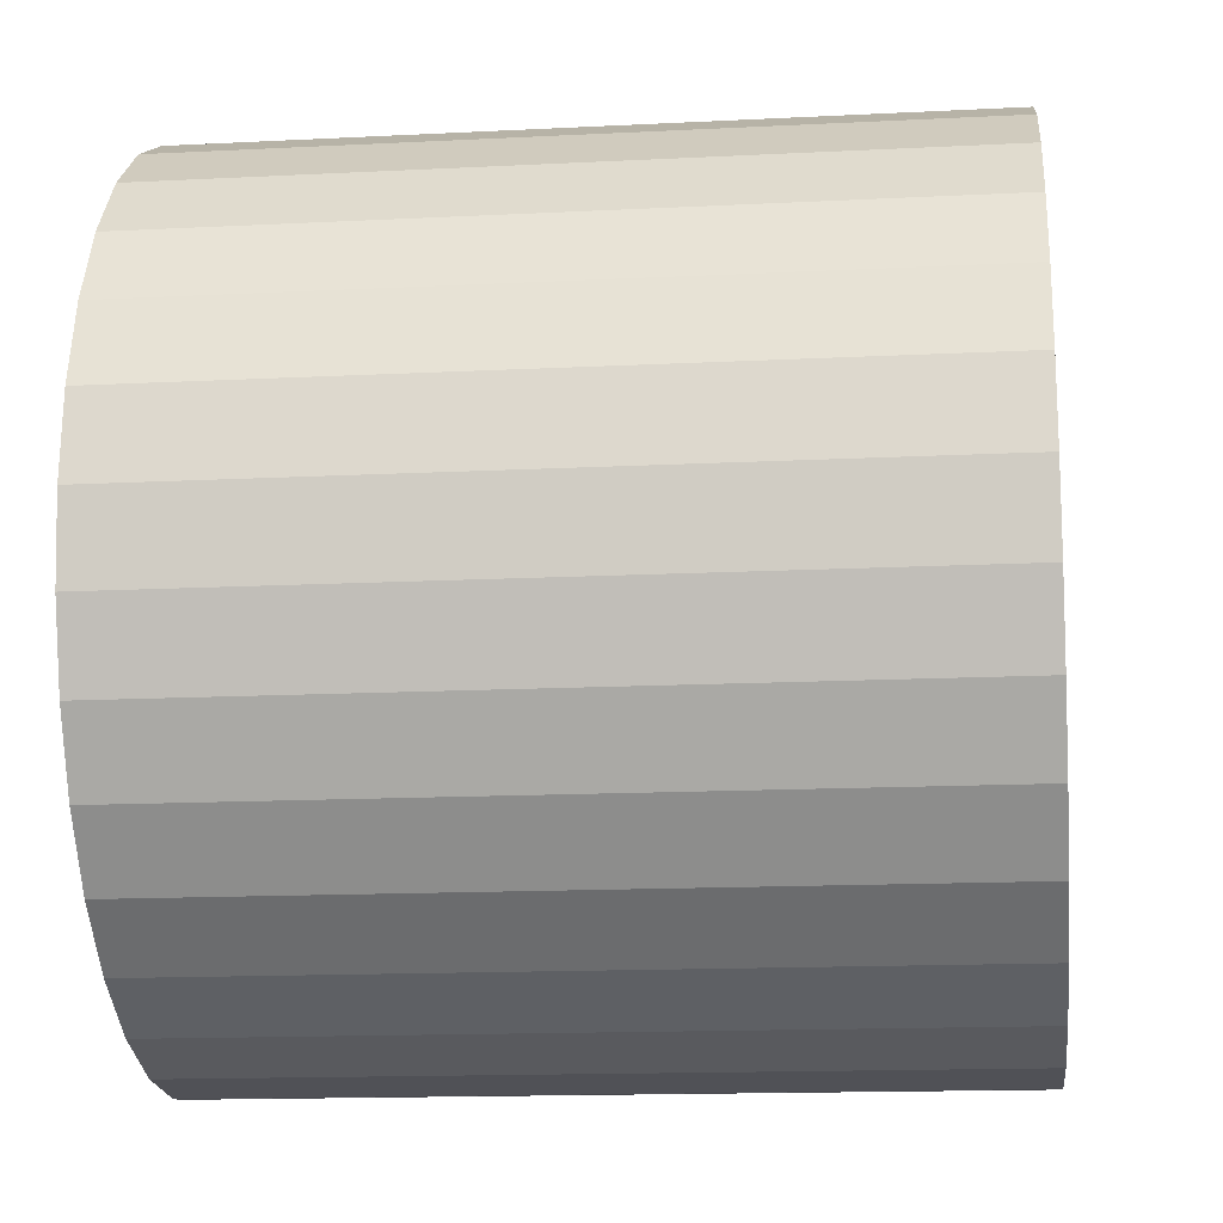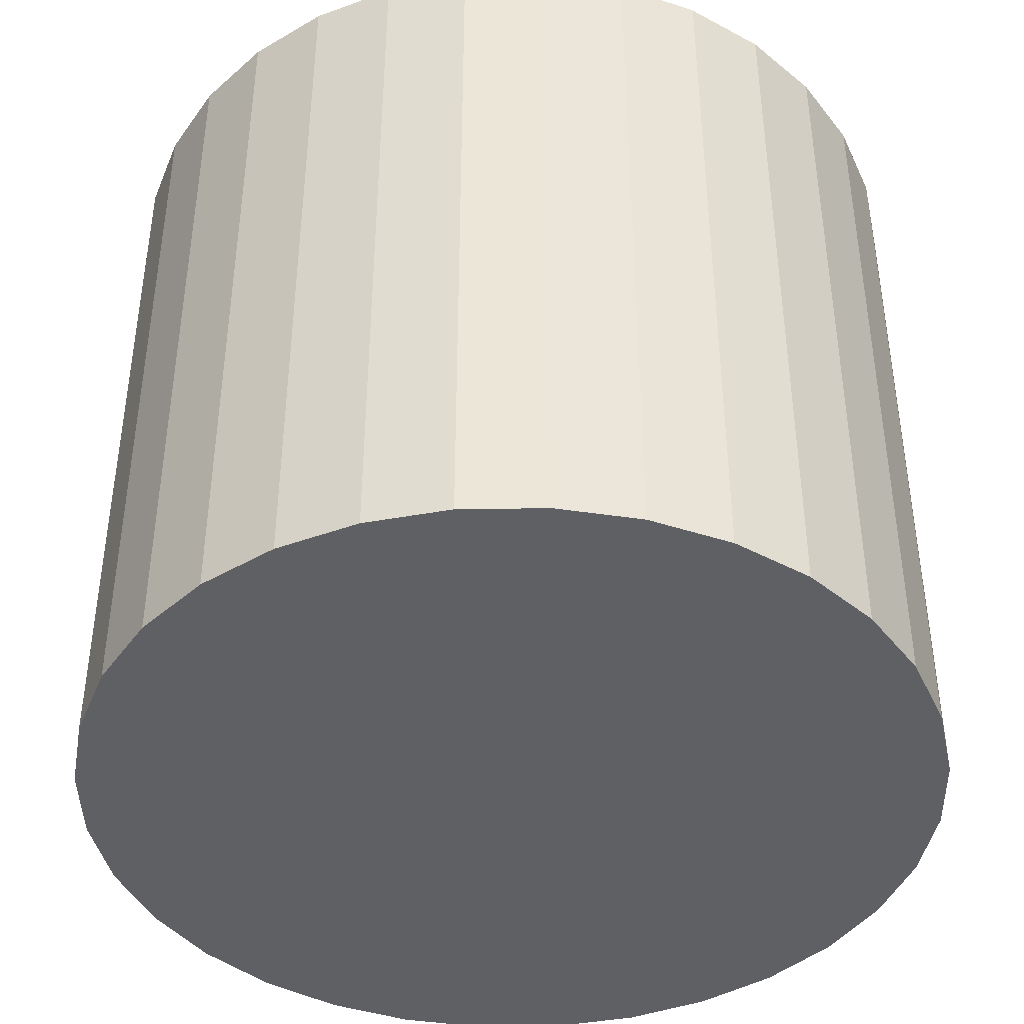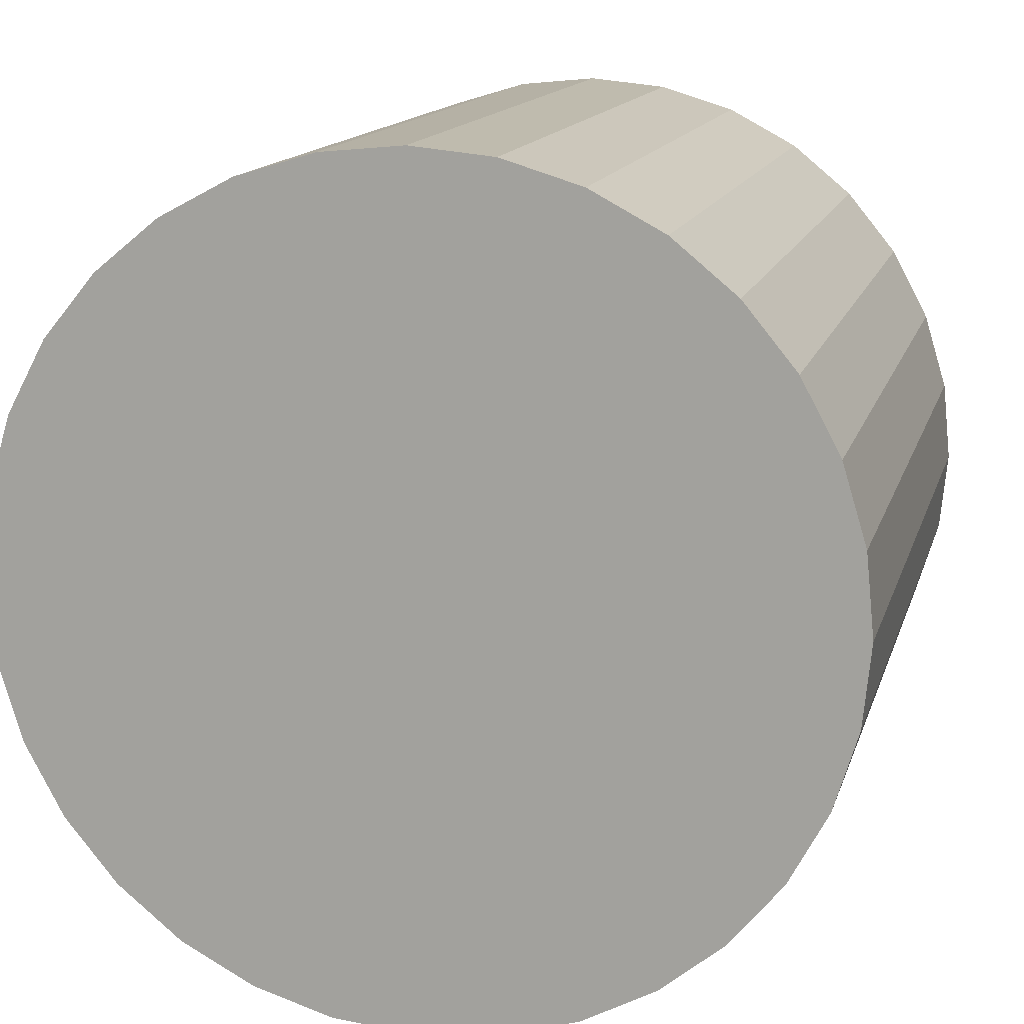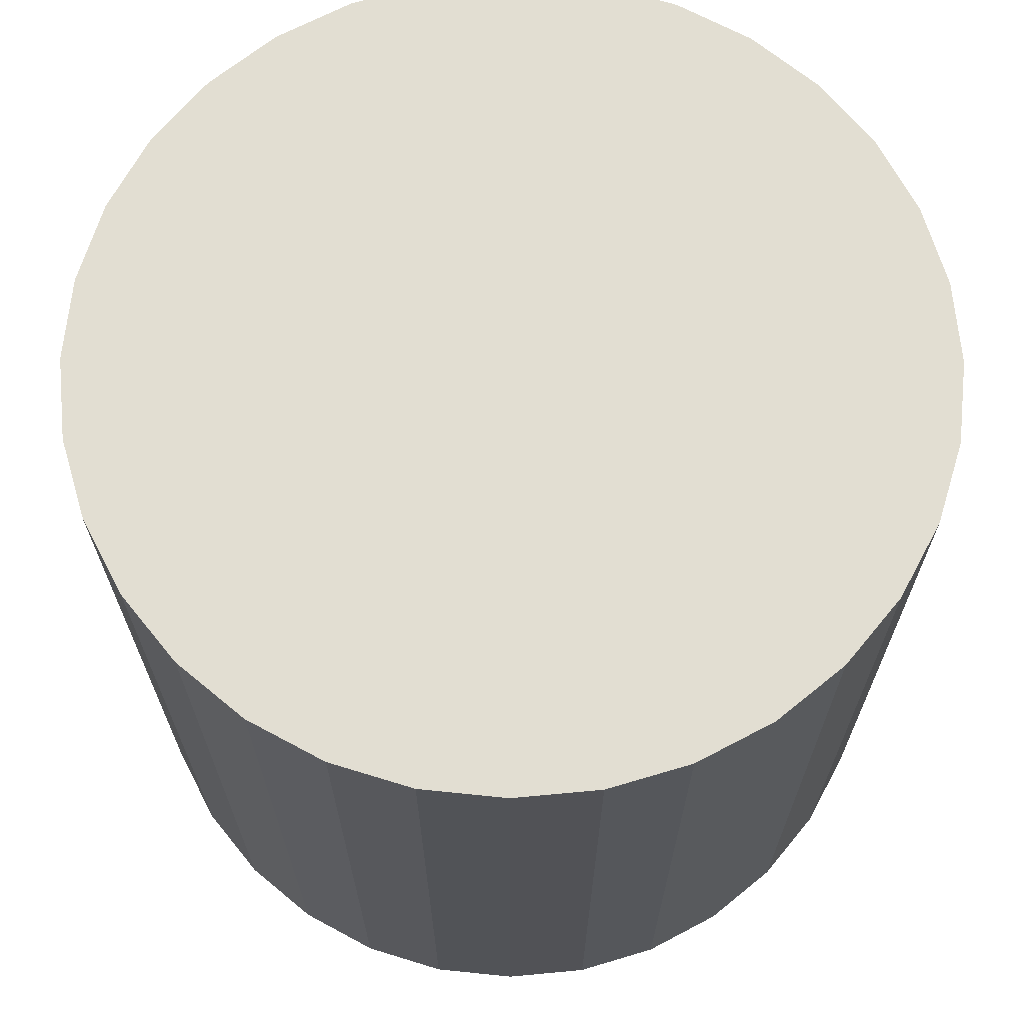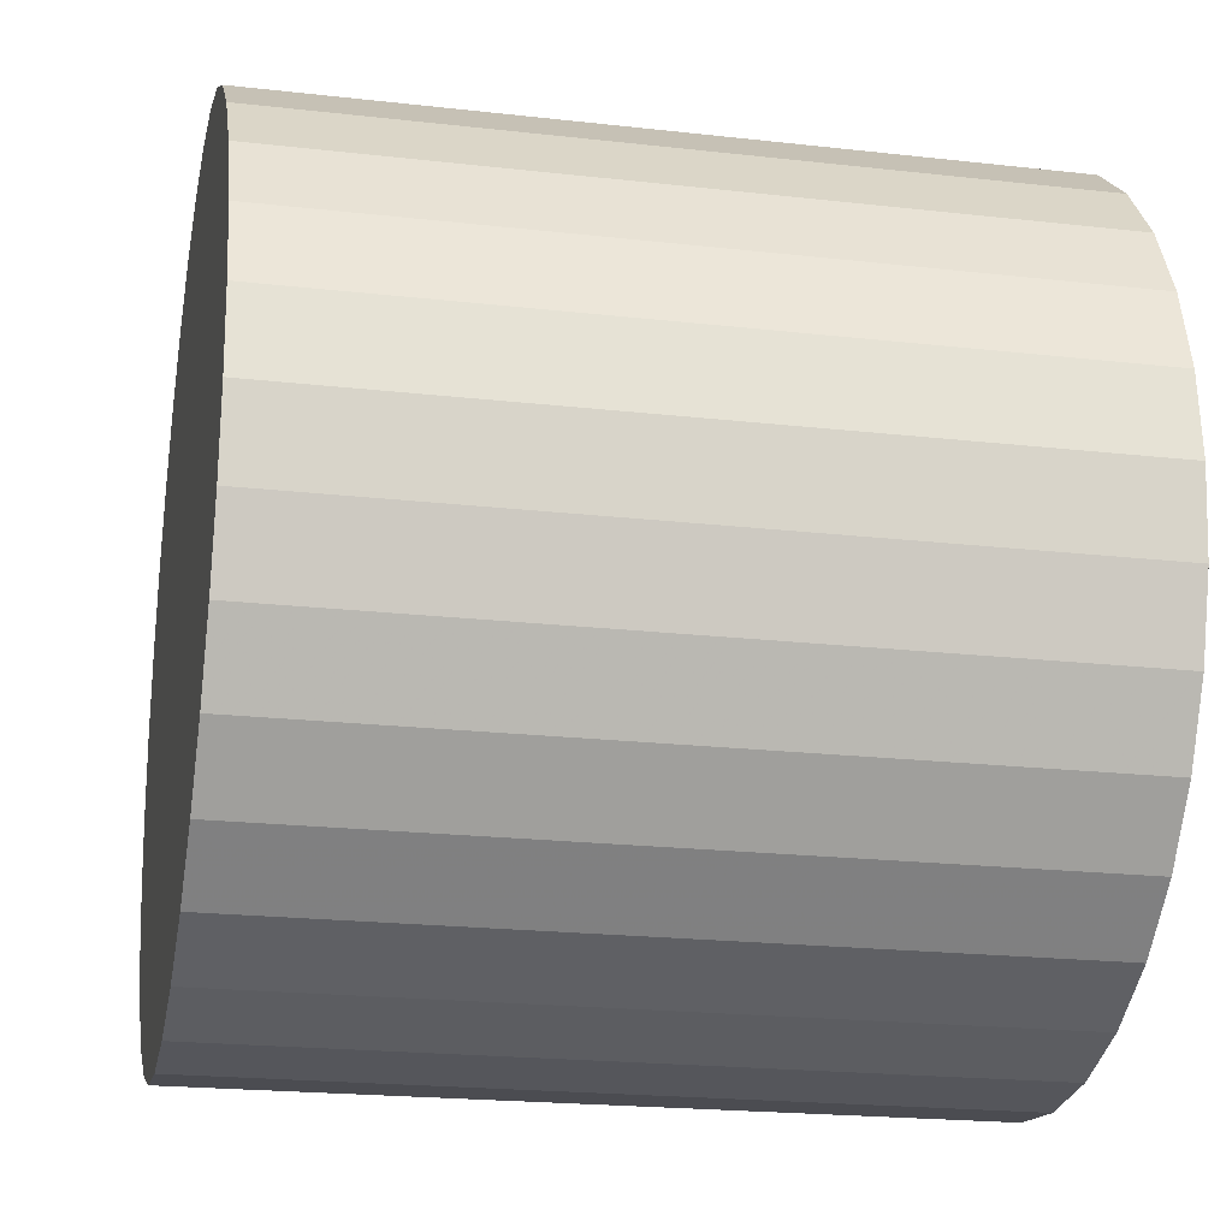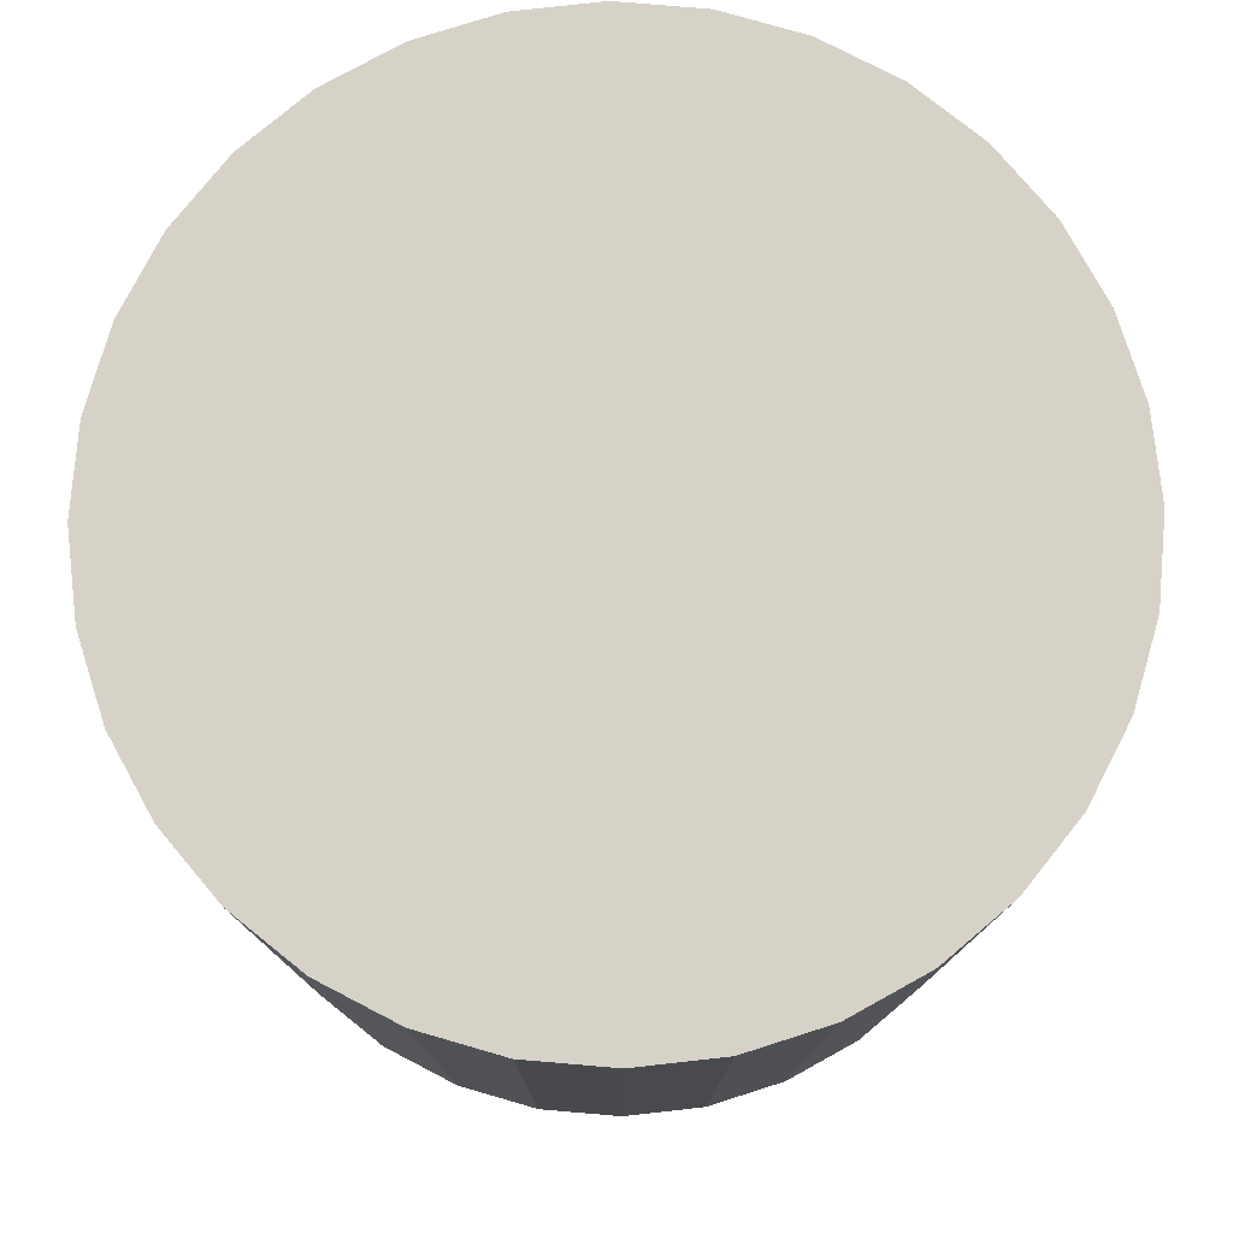
<metadata>
{"format":"obj","ext":"obj","renderer":"f3d","projection":"perspective","resolution":1024,"background":"white","views":[{"elev":-14.8,"azim":96.3,"up":"+Y"},{"elev":-42.3,"azim":51.7,"up":"+Z"},{"elev":14.0,"azim":-165.8,"up":"+Y"},{"elev":68.0,"azim":-33.5,"up":"+Z"},{"elev":-20.8,"azim":-101.6,"up":"+Y"},{"elev":78.1,"azim":123.0,"up":"+Z"}]}
</metadata>
<code>
v 0 0 -0.02803
v 0.03127 0 -0.02803
v 0.03127 0 0.02803
v 0 0 0.02803
v 0.03066 0.0061 -0.02803
v 0.03066 0.0061 0.02803
v 0.02889 0.01196 -0.02803
v 0.02889 0.01196 0.02803
v 0.026 0.01737 -0.02803
v 0.026 0.01737 0.02803
v 0.02211 0.02211 -0.02803
v 0.02211 0.02211 0.02803
v 0.01737 0.026 -0.02803
v 0.01737 0.026 0.02803
v 0.01196 0.02889 -0.02803
v 0.01196 0.02889 0.02803
v 0.0061 0.03066 -0.02803
v 0.0061 0.03066 0.02803
v 0 0.03127 -0.02803
v 0 0.03127 0.02803
v -0.0061 0.03066 -0.02803
v -0.0061 0.03066 0.02803
v -0.01196 0.02889 -0.02803
v -0.01196 0.02889 0.02803
v -0.01737 0.026 -0.02803
v -0.01737 0.026 0.02803
v -0.02211 0.02211 -0.02803
v -0.02211 0.02211 0.02803
v -0.026 0.01737 -0.02803
v -0.026 0.01737 0.02803
v -0.02889 0.01196 -0.02803
v -0.02889 0.01196 0.02803
v -0.03066 0.0061 -0.02803
v -0.03066 0.0061 0.02803
v -0.03127 0 -0.02803
v -0.03127 0 0.02803
v -0.03066 -0.0061 -0.02803
v -0.03066 -0.0061 0.02803
v -0.02889 -0.01196 -0.02803
v -0.02889 -0.01196 0.02803
v -0.026 -0.01737 -0.02803
v -0.026 -0.01737 0.02803
v -0.02211 -0.02211 -0.02803
v -0.02211 -0.02211 0.02803
v -0.01737 -0.026 -0.02803
v -0.01737 -0.026 0.02803
v -0.01196 -0.02889 -0.02803
v -0.01196 -0.02889 0.02803
v -0.0061 -0.03066 -0.02803
v -0.0061 -0.03066 0.02803
v -0 -0.03127 -0.02803
v -0 -0.03127 0.02803
v 0.0061 -0.03066 -0.02803
v 0.0061 -0.03066 0.02803
v 0.01196 -0.02889 -0.02803
v 0.01196 -0.02889 0.02803
v 0.01737 -0.026 -0.02803
v 0.01737 -0.026 0.02803
v 0.02211 -0.02211 -0.02803
v 0.02211 -0.02211 0.02803
v 0.026 -0.01737 -0.02803
v 0.026 -0.01737 0.02803
v 0.02889 -0.01196 -0.02803
v 0.02889 -0.01196 0.02803
v 0.03066 -0.0061 -0.02803
v 0.03066 -0.0061 0.02803
f 2 1 5
f 2 5 3
f 3 5 6
f 3 6 4
f 5 1 7
f 5 7 6
f 6 7 8
f 6 8 4
f 7 1 9
f 7 9 8
f 8 9 10
f 8 10 4
f 9 1 11
f 9 11 10
f 10 11 12
f 10 12 4
f 11 1 13
f 11 13 12
f 12 13 14
f 12 14 4
f 13 1 15
f 13 15 14
f 14 15 16
f 14 16 4
f 15 1 17
f 15 17 16
f 16 17 18
f 16 18 4
f 17 1 19
f 17 19 18
f 18 19 20
f 18 20 4
f 19 1 21
f 19 21 20
f 20 21 22
f 20 22 4
f 21 1 23
f 21 23 22
f 22 23 24
f 22 24 4
f 23 1 25
f 23 25 24
f 24 25 26
f 24 26 4
f 25 1 27
f 25 27 26
f 26 27 28
f 26 28 4
f 27 1 29
f 27 29 28
f 28 29 30
f 28 30 4
f 29 1 31
f 29 31 30
f 30 31 32
f 30 32 4
f 31 1 33
f 31 33 32
f 32 33 34
f 32 34 4
f 33 1 35
f 33 35 34
f 34 35 36
f 34 36 4
f 35 1 37
f 35 37 36
f 36 37 38
f 36 38 4
f 37 1 39
f 37 39 38
f 38 39 40
f 38 40 4
f 39 1 41
f 39 41 40
f 40 41 42
f 40 42 4
f 41 1 43
f 41 43 42
f 42 43 44
f 42 44 4
f 43 1 45
f 43 45 44
f 44 45 46
f 44 46 4
f 45 1 47
f 45 47 46
f 46 47 48
f 46 48 4
f 47 1 49
f 47 49 48
f 48 49 50
f 48 50 4
f 49 1 51
f 49 51 50
f 50 51 52
f 50 52 4
f 51 1 53
f 51 53 52
f 52 53 54
f 52 54 4
f 53 1 55
f 53 55 54
f 54 55 56
f 54 56 4
f 55 1 57
f 55 57 56
f 56 57 58
f 56 58 4
f 57 1 59
f 57 59 58
f 58 59 60
f 58 60 4
f 59 1 61
f 59 61 60
f 60 61 62
f 60 62 4
f 61 1 63
f 61 63 62
f 62 63 64
f 62 64 4
f 63 1 65
f 63 65 64
f 64 65 66
f 64 66 4
f 65 1 2
f 65 2 66
f 66 2 3
f 66 3 4

</code>
